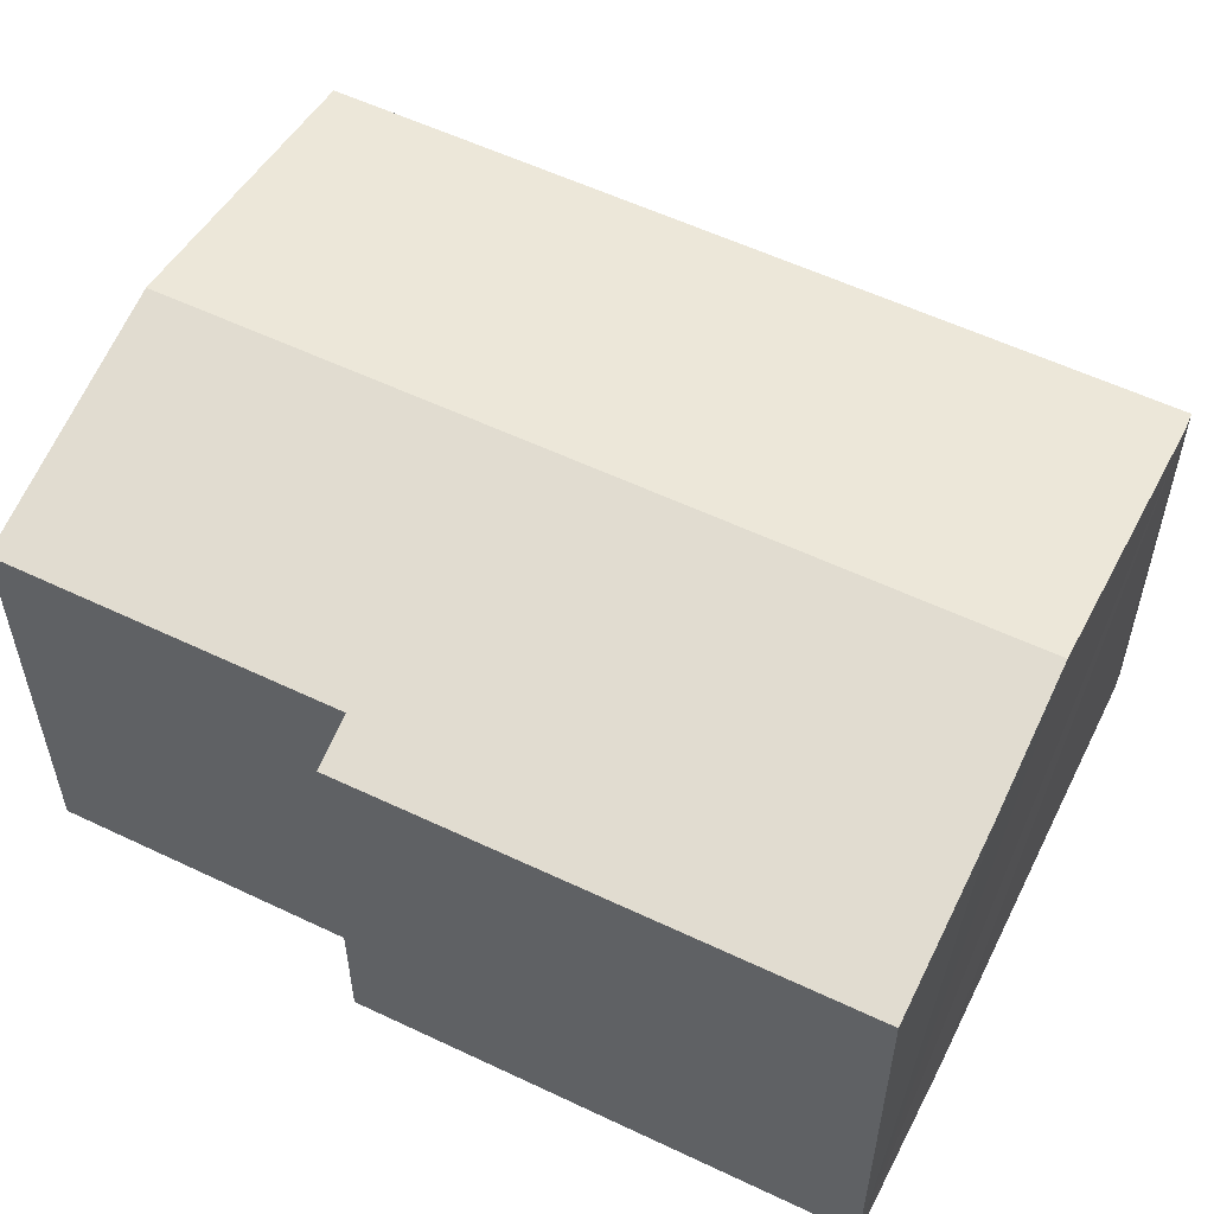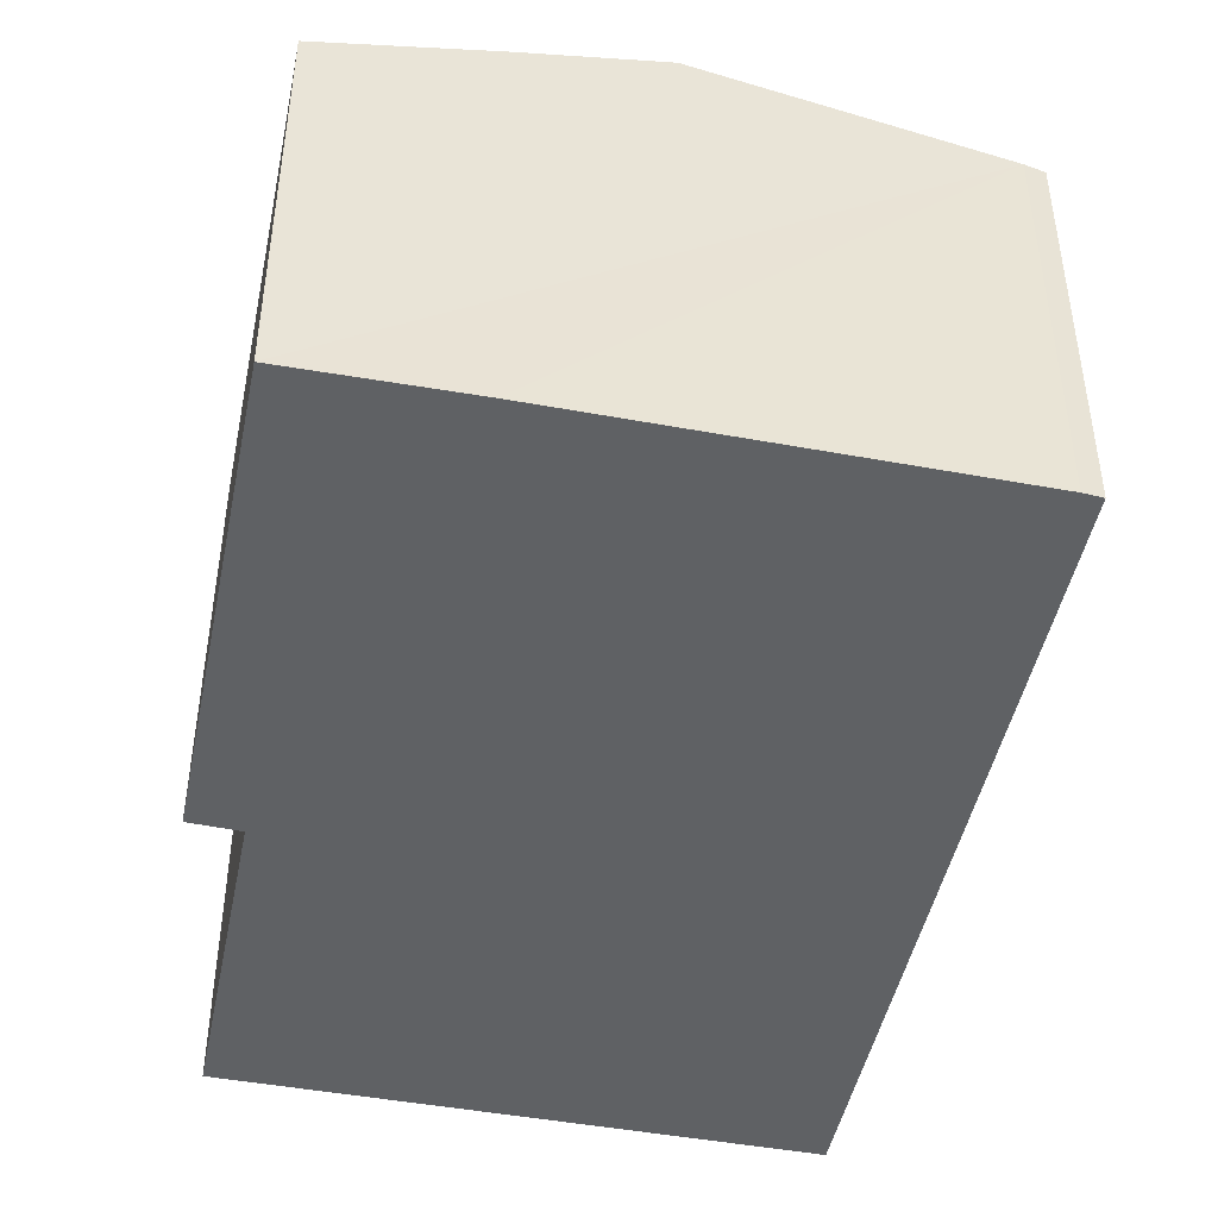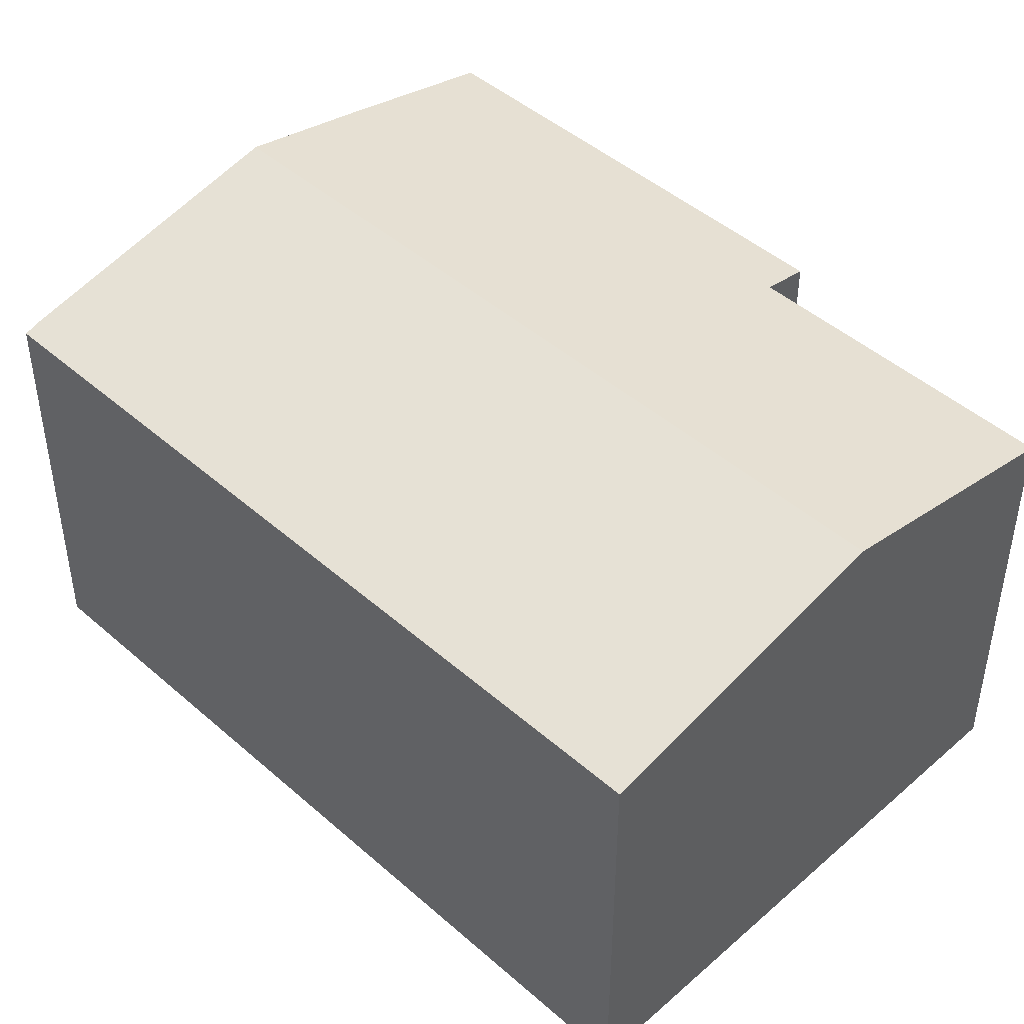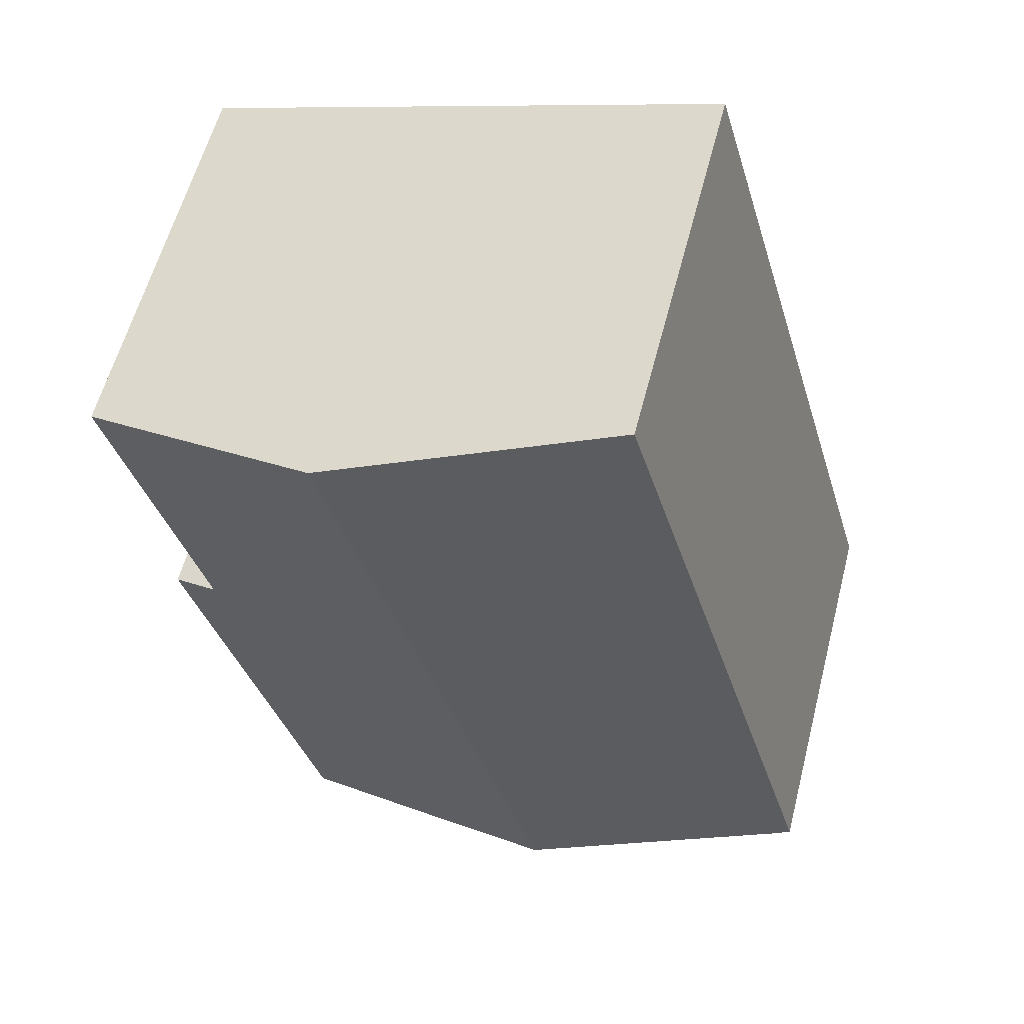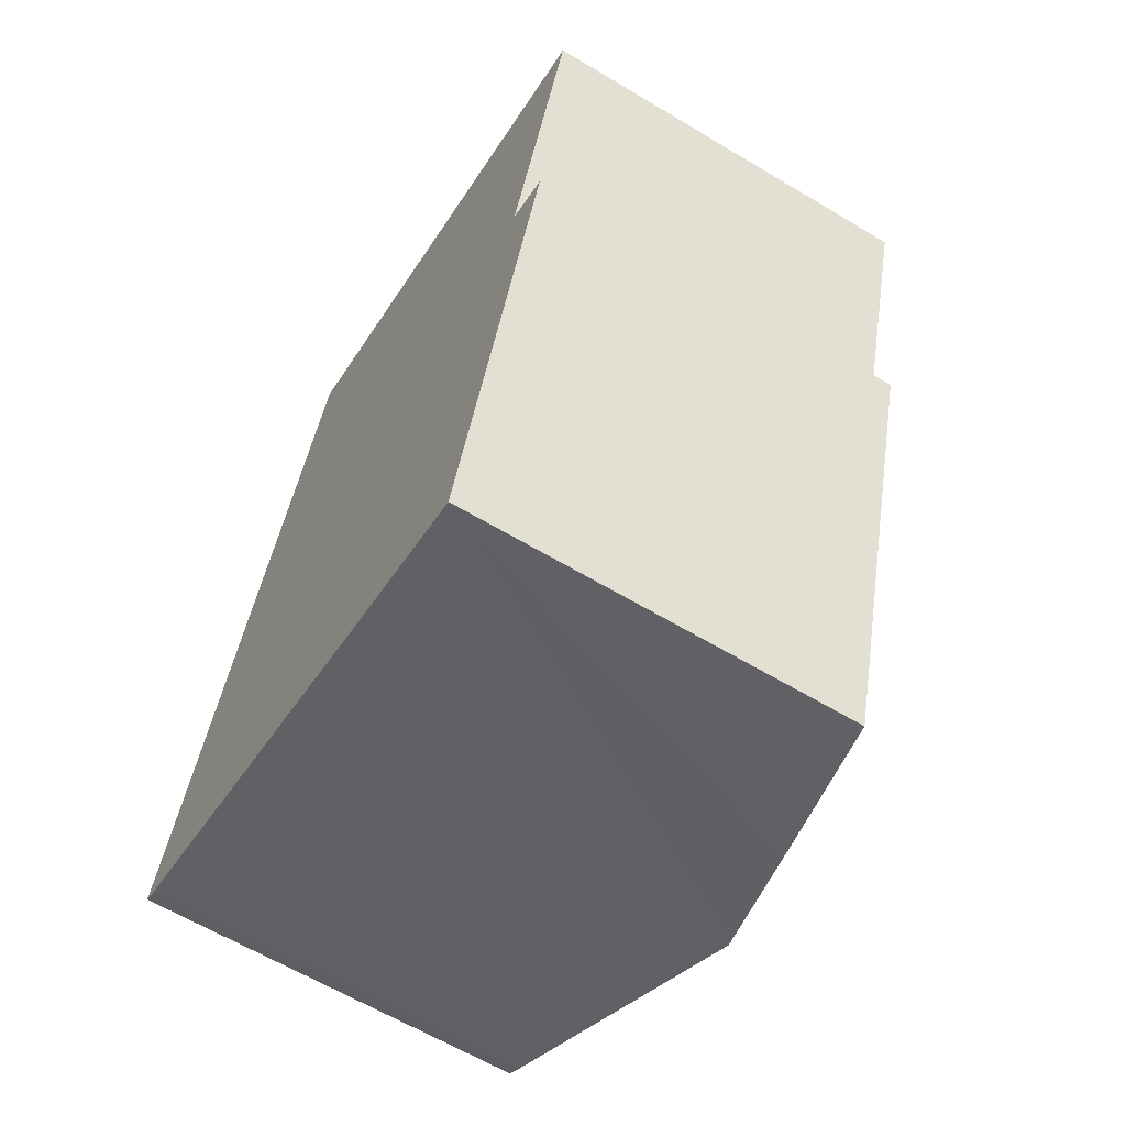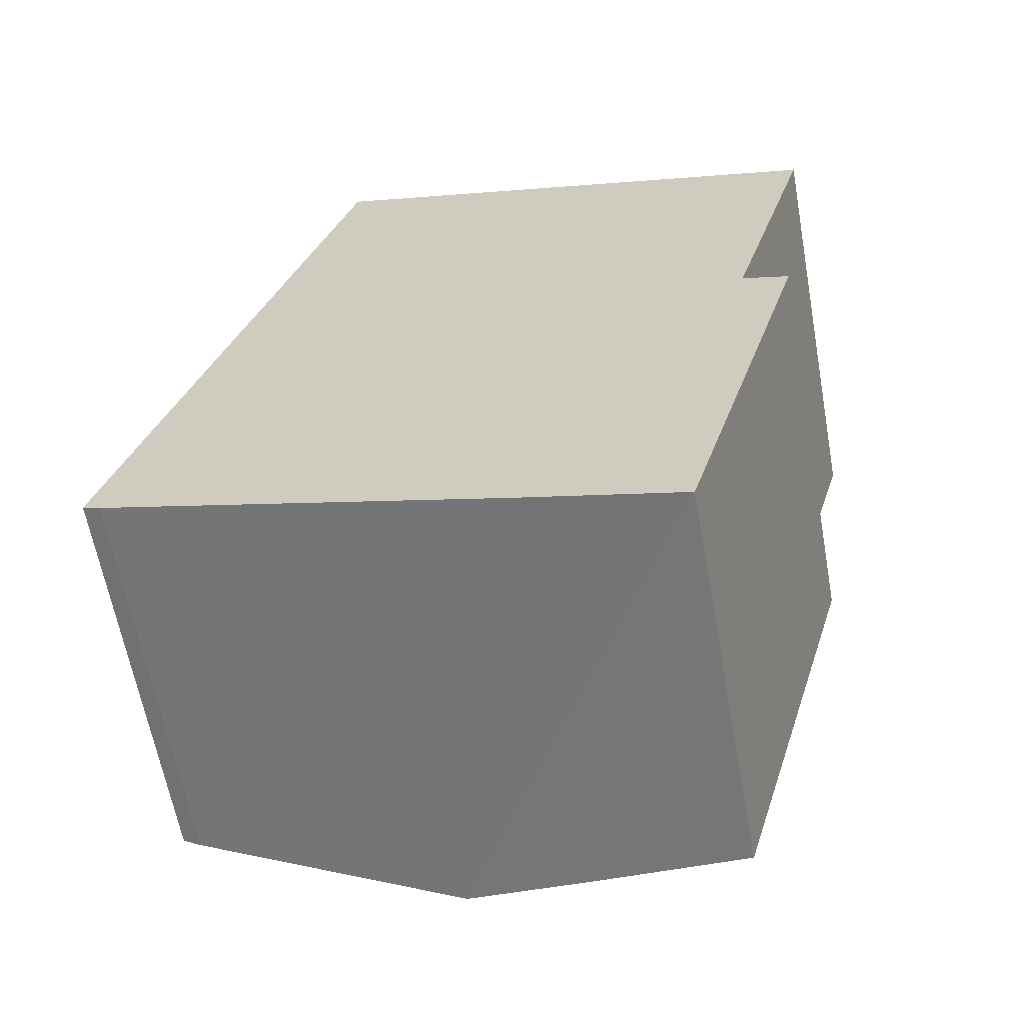
<metadata>
{"format":"obj","ext":"obj","renderer":"f3d","projection":"perspective","resolution":1024,"background":"white","views":[{"elev":56.8,"azim":132.6,"up":"+Y"},{"elev":-46.4,"azim":-175.3,"up":"+Y"},{"elev":45.7,"azim":-28.6,"up":"+Y"},{"elev":59.0,"azim":-165.5,"up":"+Z"},{"elev":-63.0,"azim":58.8,"up":"+Z"},{"elev":-62.7,"azim":10.3,"up":"+Z"}]}
</metadata>
<code>
v  0.364 8.24 -0.137
v  10.56 9.421 13.96
v  5.977 9.421 -1.81
v  4.579 8.162 15.74
v  0.15 8.194 -0.056
v  0 8.162 4.998e-16
v  11.97 8.163 -3.539
v  13.73 8.367 6.138
v  14.7 8.162 5.82
v  15.56 8.371 12.48
v  8.655 8.858 -2.608
v  11.97 2.167e-16 -3.539
v  14.7 -3.564e-16 5.82
v  15.56 -7.642e-16 12.48
v  13.73 -3.758e-16 6.138
v  8.655 1.597e-16 -2.608
v  5.977 1.108e-16 -1.81
v  0.364 8.389e-18 -0.137
v  0 0 0
v  0.15 3.429e-18 -0.056
v  4.579 -9.641e-16 15.74
v  10.56 -8.551e-16 13.96
g defaultobject
f 1 2 3
f 2 1 4
f 4 1 5
f 4 5 6
f 7 8 9
f 8 2 10
f 2 8 3
f 3 8 7
f 3 7 11
f 9 12 7
f 12 9 13
f 14 8 10
f 8 14 15
f 12 11 7
f 11 12 3
f 3 12 1
f 1 12 16
f 1 16 17
f 1 17 18
f 18 5 1
f 5 18 6
f 6 18 19
f 19 18 20
f 19 4 6
f 4 19 21
f 21 2 4
f 2 21 10
f 10 21 22
f 10 22 14
f 15 9 8
f 9 15 13
f 13 16 12
f 16 13 17
f 17 13 15
f 17 15 18
f 18 15 14
f 18 14 22
f 18 22 20
f 20 22 19
f 19 22 21

</code>
